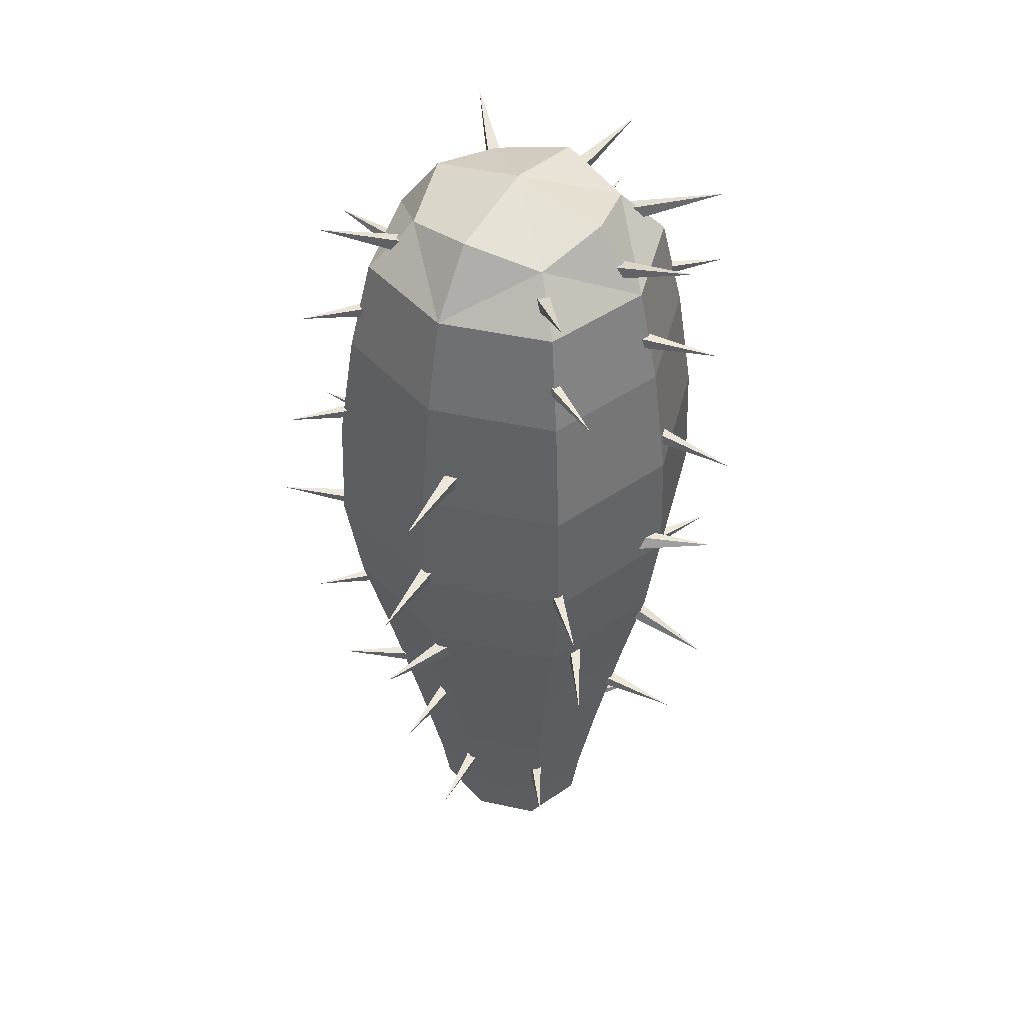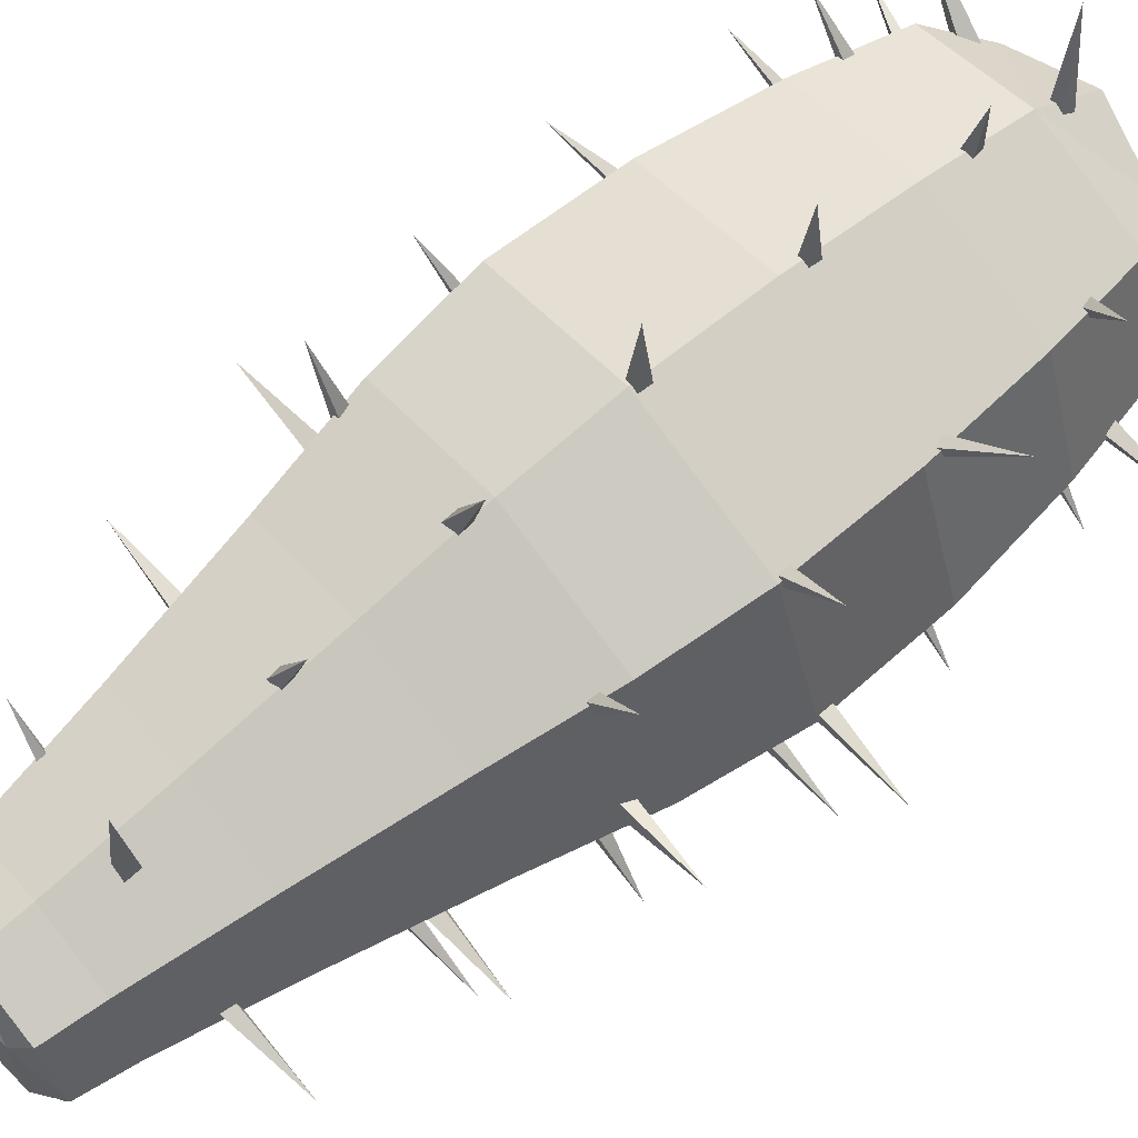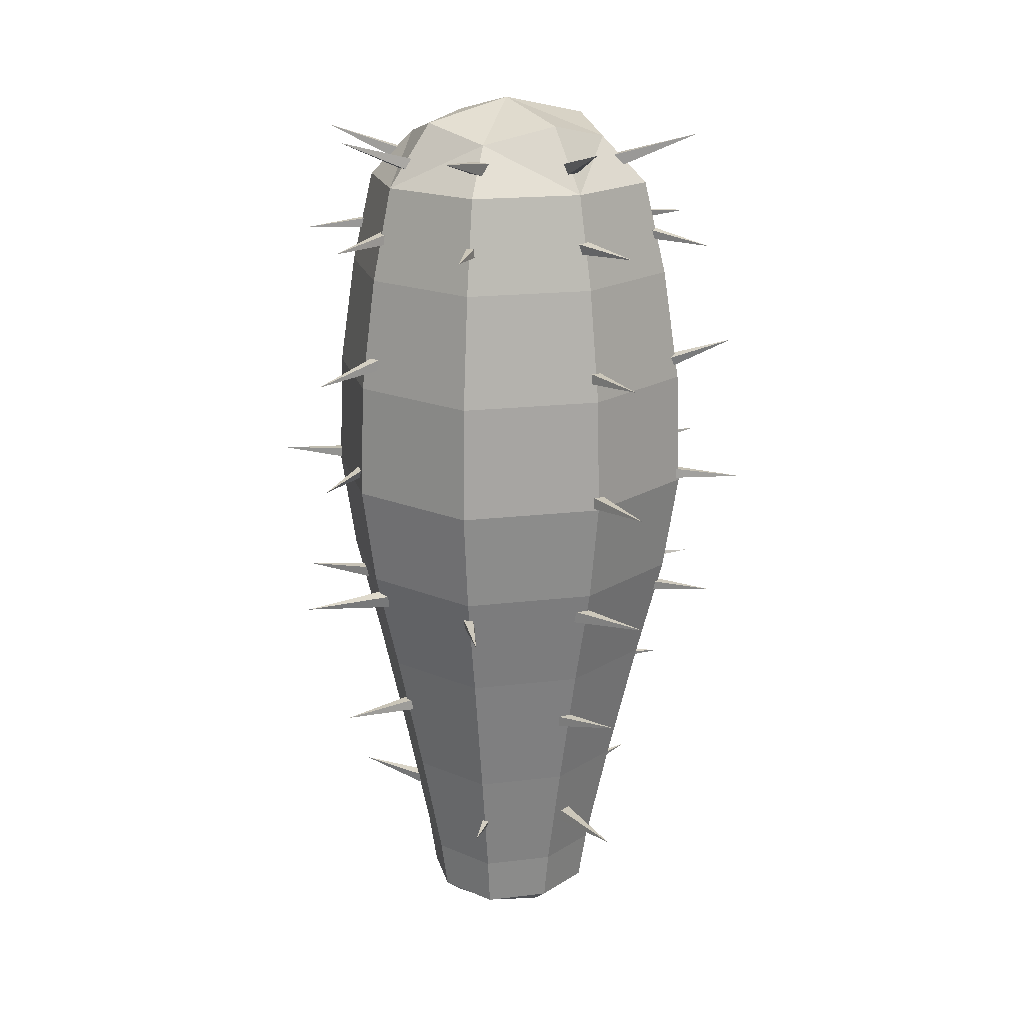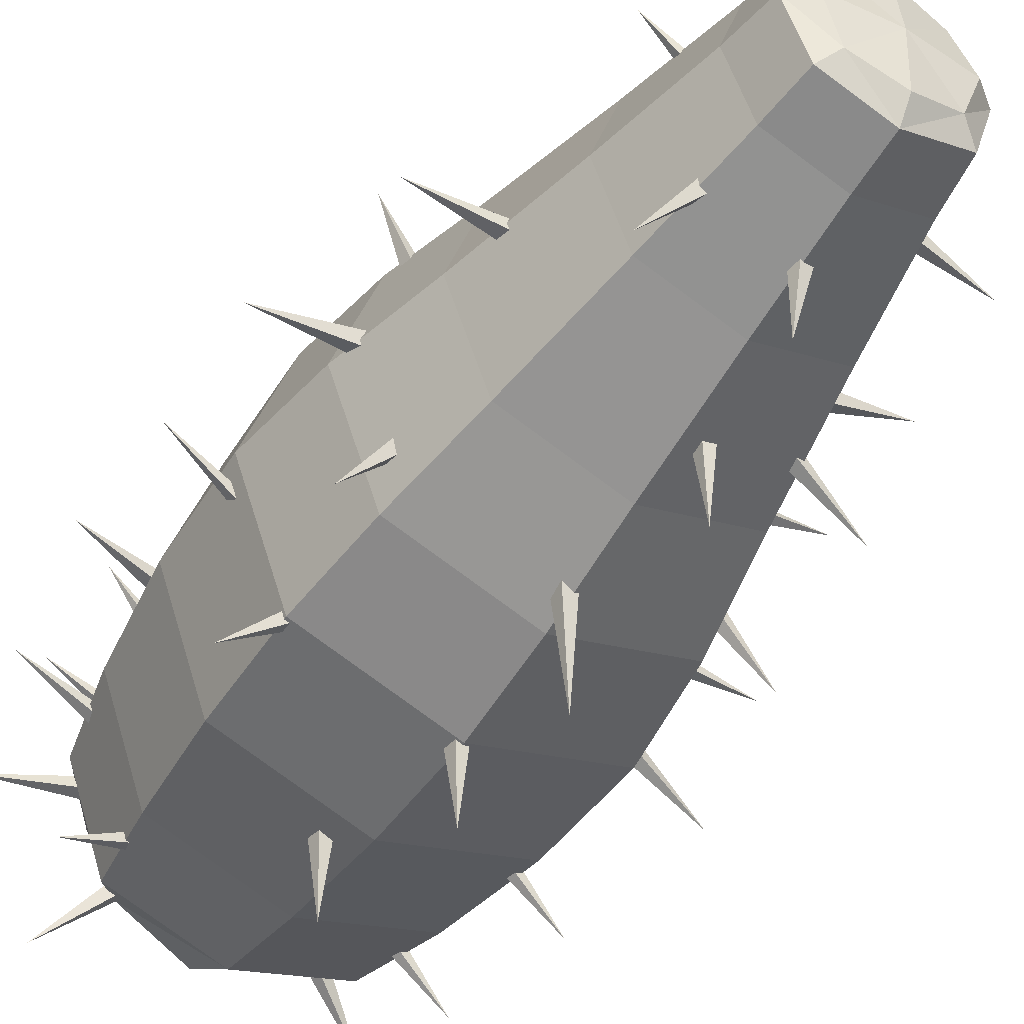
<metadata>
{"format":"obj","ext":"obj","renderer":"f3d","projection":"perspective","resolution":1024,"background":"white","views":[{"elev":45.0,"azim":-148.4,"up":"+Y"},{"elev":68.4,"azim":50.6,"up":"+Z"},{"elev":17.9,"azim":-33.0,"up":"+Y"},{"elev":-48.9,"azim":-32.4,"up":"+Z"}]}
</metadata>
<code>
o Cactus_1_Cube.005
v -0.1229 0.1875 -0.002364
v 0.002364 0.1875 -0.1229
v 0.1229 0.1875 0.002364
v -0.002364 0.1875 0.1229
v 0 -0.01073 0
v 0.003747 0.6769 -0.1948
v 0.1545 0.9041 0.002972
v 0.1948 0.6769 0.003747
v -0.1948 0.6769 -0.003747
v -0.003747 0.6769 0.1948
v -0 0.9969 0
v -0.1545 0.9041 -0.002972
v -0.002972 0.9041 0.1545
v 0.002972 0.9041 -0.1545
v -0.001717 0.01151 0.08926
v 0.08926 0.01151 0.001717
v 0.001717 0.01151 -0.08926
v -0.08926 0.01151 -0.001717
v -0.003519 0.4419 0.1829
v -0.1829 0.4419 -0.003519
v 0.1829 0.4419 0.003519
v 0.003519 0.4419 -0.1829
v -0.06695 -0.005168 -0.001288
v -0.09396 0.1875 0.09042
v -0.1548 0.328 -0.002977
v -0.06566 0.01151 -0.06823
v 0.001288 -0.005168 -0.06695
v 0.002977 0.328 -0.1548
v 0.06823 0.01151 -0.06566
v 0.06695 -0.005168 0.001288
v 0.1548 0.328 0.002977
v 0.06566 0.01151 0.06823
v -0.001288 -0.005168 0.06695
v -0.002977 0.328 0.1548
v -0.1775 0.8009 -0.003414
v 0.003414 0.8009 -0.1775
v 0.1775 0.8009 0.003414
v -0.003414 0.8009 0.1775
v -0.1433 0.6769 -0.1489
v 0.1398 0.4419 -0.1346
v 0.1346 0.4419 0.1398
v -0.1489 0.6769 0.1433
v -0.1029 0.9737 -0.00198
v 0.00198 0.9737 -0.1029
v 0.1029 0.9737 0.00198
v -0.00198 0.9737 0.1029
v 0.1181 0.9041 -0.1136
v 0.1136 0.9041 0.1181
v -0.1181 0.9041 0.1136
v -0.1136 0.9041 -0.1181
v -0.06823 0.01151 0.06566
v -0.09042 0.1875 -0.09396
v 0.09396 0.1875 -0.09042
v 0.09042 0.1875 0.09396
v -0.001879 0.06663 0.09767
v 0.09767 0.06663 0.001879
v 0.001879 0.06663 -0.09767
v -0.09767 0.06663 -0.001879
v -0.1346 0.4419 -0.1398
v 0.1489 0.6769 -0.1433
v 0.1433 0.6769 0.1489
v -0.1398 0.4419 0.1346
v -0.00383 0.551 0.1991
v -0.1991 0.551 -0.00383
v 0.1991 0.551 0.00383
v 0.00383 0.551 -0.1991
v -0.05054 -0.000845 0.04863
v -0.1183 0.328 0.1138
v -0.04863 -0.000845 -0.05054
v -0.1138 0.328 -0.1183
v 0.04863 -0.000845 0.05054
v 0.1138 0.328 0.1183
v 0.05054 -0.000845 -0.04863
v 0.1183 0.328 -0.1138
v -0.1357 0.8009 0.1305
v -0.1305 0.8009 -0.1357
v 0.1357 0.8009 -0.1305
v 0.1305 0.8009 0.1357
v -0.08162 0.9556 0.07854
v -0.07854 0.9556 -0.08162
v 0.08162 0.9556 -0.07854
v 0.07854 0.9556 0.08162
v -0.07467 0.06663 0.07185
v -0.07185 0.06663 -0.07467
v 0.07467 0.06663 -0.07185
v 0.07185 0.06663 0.07467
v -0.1464 0.551 -0.1522
v 0.1522 0.551 -0.1464
v 0.1464 0.551 0.1522
v -0.1522 0.551 0.1464
v 0.1431 0.8526 0.007178
v 0.1459 0.8558 -0.007898
v 0.1465 0.8405 -0.01109
v 0.1437 0.8372 0.003984
v 0.2481 0.8465 0.0172
v 0.1866 0.5667 0.009849
v 0.1866 0.5665 -0.004458
v 0.1866 0.5522 -0.004183
v 0.1866 0.5524 0.01012
v 0.2825 0.5595 0.002833
v 0.1552 0.4195 0.02271
v 0.1584 0.4155 0.009601
v 0.1575 0.402 0.01356
v 0.1543 0.406 0.02667
v 0.2481 0.4111 0.04022
v 0.1299 0.2785 -0.002429
v 0.1342 0.2814 -0.01553
v 0.1347 0.2676 -0.01841
v 0.1304 0.2648 -0.005308
v 0.2221 0.2703 0.01842
v 0.09622 0.1323 0.01421
v 0.09415 0.135 0.000548
v 0.095 0.1212 -0.002305
v 0.09707 0.1185 0.01136
v 0.1888 0.1351 -0.006532
v 0.09925 0.8562 0.109
v 0.1108 0.8582 0.1012
v 0.1112 0.8444 0.09826
v 0.09961 0.8424 0.106
v 0.159 0.8352 0.1797
v 0.1149 0.6945 0.1373
v 0.122 0.6983 0.1257
v 0.1282 0.6856 0.1253
v 0.1211 0.6818 0.1369
v 0.192 0.7228 0.1849
v 0.1253 0.5666 0.1391
v 0.1353 0.5664 0.1291
v 0.1351 0.5523 0.1293
v 0.1251 0.5525 0.1393
v 0.197 0.5595 0.201
v 0.1143 0.421 0.122
v 0.1249 0.4221 0.1148
v 0.1261 0.4093 0.1146
v 0.1154 0.4082 0.1218
v 0.1681 0.4183 0.1898
v 0.07647 0.9334 0.09359
v 0.08778 0.9341 0.08276
v 0.09189 0.9194 0.08608
v 0.08058 0.9186 0.09691
v 0.1515 0.9614 0.1624
v -0.01389 0.853 0.1485
v -0.000115 0.8554 0.1468
v 0.002168 0.8415 0.146
v -0.01161 0.8392 0.1477
v 0.006271 0.8442 0.2408
v -0.009134 0.7095 0.1786
v 0.003722 0.7093 0.1786
v 0.003475 0.6964 0.1786
v -0.009382 0.6967 0.1786
v -0.002827 0.703 0.2648
v -0.009735 0.5666 0.187
v 0.004347 0.5664 0.187
v 0.004076 0.5523 0.187
v -0.01001 0.5525 0.187
v -0.002827 0.5595 0.2814
v -0.01731 0.4218 0.1694
v -0.003957 0.4227 0.165
v -0.002948 0.4086 0.1652
v -0.0163 0.4077 0.1696
v 0.01907 0.4181 0.257
v -0.01542 0.2756 0.1369
v -0.004576 0.2771 0.133
v -0.002733 0.2646 0.1338
v -0.01358 0.2631 0.1377
v 0.01591 0.2792 0.2085
v 0.009943 0.1328 0.09299
v 0.02561 0.1325 0.09299
v 0.02531 0.1168 0.09299
v 0.009642 0.1171 0.09299
v 0.01763 0.1248 0.198
v -0.006378 0.9341 0.1222
v 0.00723 0.9361 0.1253
v 0.008226 0.9228 0.1296
v -0.005383 0.9208 0.1266
v -0.02249 0.9553 0.2134
v -0.1129 0.8532 0.09857
v -0.1038 0.8542 0.1074
v -0.1029 0.8404 0.108
v -0.112 0.8394 0.09924
v -0.167 0.8458 0.1647
v -0.1336 0.4222 0.1098
v -0.1223 0.4243 0.1153
v -0.1203 0.4106 0.116
v -0.1316 0.4085 0.1106
v -0.1637 0.4146 0.1898
v -0.07755 0.1338 0.06904
v -0.07161 0.1314 0.07509
v -0.07394 0.1223 0.074
v -0.07988 0.1246 0.06795
v -0.1171 0.1313 0.1138
v -0.0894 0.939 0.07975
v -0.08079 0.9371 0.09271
v -0.08417 0.9218 0.09276
v -0.09278 0.9237 0.0798
v -0.1716 0.9493 0.1453
v -0.1511 0.8554 -0.01675
v -0.1467 0.8556 -0.003364
v -0.1455 0.8416 -0.00358
v -0.1499 0.8414 -0.01697
v -0.2377 0.8405 0.01918
v -0.1811 0.7147 0.002201
v -0.1794 0.714 0.01493
v -0.1771 0.7014 0.01397
v -0.1788 0.7021 0.001241
v -0.2631 0.692 0.01846
v -0.1742 0.5798 -0.03651
v -0.1698 0.58 -0.02313
v -0.1702 0.5658 -0.03071
v -0.1776 0.5653 -0.04271
v -0.2546 0.5655 0.01277
v -0.1629 0.4254 -0.003623
v -0.1656 0.4216 0.01132
v -0.1649 0.4064 0.007547
v -0.1622 0.4102 -0.007394
v -0.2672 0.4159 -0.01719
v -0.13 0.2796 -0.009735
v -0.13 0.2793 0.004347
v -0.13 0.2652 0.004076
v -0.13 0.2655 -0.01001
v -0.2244 0.2724 -0.002825
v -0.123 0.9336 -0.01138
v -0.1233 0.9342 0.002691
v -0.1281 0.921 0.003192
v -0.1278 0.9203 -0.01087
v -0.2145 0.9588 -0.007432
v -0.09524 0.8558 -0.1182
v -0.1016 0.855 -0.1056
v -0.1002 0.841 -0.1058
v -0.09385 0.8418 -0.1184
v -0.1815 0.8407 -0.1547
v -0.1253 0.5666 -0.1391
v -0.1353 0.5664 -0.1291
v -0.1351 0.5523 -0.1293
v -0.1251 0.5525 -0.1393
v -0.197 0.5595 -0.2009
v -0.1279 0.4261 -0.09037
v -0.1395 0.4244 -0.08253
v -0.1378 0.4105 -0.08306
v -0.1262 0.4122 -0.0909
v -0.1854 0.4149 -0.1651
v -0.06296 0.1333 -0.06898
v -0.0747 0.1307 -0.06119
v -0.07388 0.1168 -0.06452
v -0.06215 0.1194 -0.07231
v -0.1231 0.1404 -0.1441
v -0.07896 0.9336 -0.09505
v -0.08912 0.9342 -0.08532
v -0.09281 0.921 -0.0883
v -0.08266 0.9203 -0.09803
v -0.1464 0.9588 -0.1569
v -0.01736 0.7192 -0.1746
v -0.03144 0.7178 -0.1742
v -0.02994 0.7024 -0.1733
v -0.01586 0.7039 -0.1736
v -0.02521 0.7049 -0.2686
v 0.009493 0.5693 -0.1875
v -0.004584 0.5679 -0.1872
v -0.003077 0.5526 -0.1863
v 0.011 0.554 -0.1866
v 0.001652 0.555 -0.2816
v 0.005383 0.4178 -0.1614
v -0.01001 0.4175 -0.1643
v -0.00907 0.4022 -0.1678
v 0.006325 0.4025 -0.1648
v 0.01681 0.4337 -0.2652
v 0.03307 0.282 -0.1207
v 0.01899 0.2818 -0.1207
v 0.01926 0.2677 -0.1207
v 0.03334 0.2679 -0.1207
v 0.02616 0.2748 -0.2151
v 0.0113 0.1364 -0.09595
v -0.002386 0.1335 -0.09427
v 0.000425 0.1198 -0.09509
v 0.01411 0.1227 -0.09677
v -0.006278 0.1312 -0.1891
v 0.1109 0.8537 -0.0971
v 0.1009 0.8534 -0.1071
v 0.1011 0.8393 -0.1069
v 0.111 0.8396 -0.09691
v 0.1727 0.8465 -0.1687
v 0.1327 0.7095 -0.1198
v 0.1236 0.7093 -0.1289
v 0.1238 0.6964 -0.1287
v 0.1329 0.6967 -0.1196
v 0.1892 0.703 -0.1852
v 0.1427 0.5587 -0.116
v 0.1365 0.5565 -0.1284
v 0.1391 0.5427 -0.1272
v 0.1453 0.545 -0.1148
v 0.2238 0.5625 -0.1652
v 0.1302 0.4221 -0.1006
v 0.1211 0.4206 -0.1094
v 0.1224 0.4068 -0.1084
v 0.1314 0.4084 -0.09963
v 0.1853 0.4155 -0.1659
v 0.09427 0.2774 -0.08756
v 0.08646 0.2766 -0.09926
v 0.08809 0.2626 -0.09941
v 0.0959 0.2634 -0.08772
v 0.169 0.2797 -0.1461
v 0.09505 0.9336 -0.07897
v 0.08531 0.9342 -0.08913
v 0.08829 0.921 -0.09282
v 0.09803 0.9203 -0.08266
v 0.1569 0.9588 -0.1464
f 1 83 24
f 24 25 1
f 25 52 1
f 1 84 58
f 2 84 52
f 52 28 2
f 28 53 2
f 2 85 57
f 3 85 53
f 53 31 3
f 31 54 3
f 3 86 56
f 4 86 54
f 54 34 4
f 34 24 4
f 4 83 55
f 5 69 27
f 5 73 30
f 5 71 33
f 5 67 23
f 60 66 6
f 66 39 6
f 6 76 36
f 6 77 60
f 48 37 7
f 37 47 7
f 7 81 45
f 7 82 48
f 61 65 8
f 65 60 8
f 8 77 37
f 8 78 61
f 39 64 9
f 64 42 9
f 9 75 35
f 9 76 39
f 42 63 10
f 63 61 10
f 10 78 38
f 10 75 42
f 11 81 44
f 11 80 43
f 11 79 46
f 11 82 45
f 50 35 12
f 35 49 12
f 12 79 43
f 12 80 50
f 49 38 13
f 38 48 13
f 13 82 46
f 13 79 49
f 47 36 14
f 36 50 14
f 14 80 44
f 14 81 47
f 15 71 32
f 32 55 15
f 55 51 15
f 15 67 33
f 16 73 29
f 29 56 16
f 56 32 16
f 16 71 30
f 17 69 26
f 26 57 17
f 57 29 17
f 17 73 27
f 18 67 51
f 51 58 18
f 58 26 18
f 18 69 23
f 19 68 34
f 19 72 41
f 41 63 19
f 63 62 19
f 20 70 25
f 20 68 62
f 62 64 20
f 64 59 20
f 21 72 31
f 21 74 40
f 40 65 21
f 65 41 21
f 22 74 28
f 22 70 59
f 59 66 22
f 66 40 22
f 1 58 83
f 24 68 25
f 25 70 52
f 1 52 84
f 2 57 84
f 52 70 28
f 28 74 53
f 2 53 85
f 3 56 85
f 53 74 31
f 31 72 54
f 3 54 86
f 4 55 86
f 54 72 34
f 34 68 24
f 4 24 83
f 5 23 69
f 5 27 73
f 5 30 71
f 5 33 67
f 60 88 66
f 66 87 39
f 6 39 76
f 6 36 77
f 48 78 37
f 37 77 47
f 7 47 81
f 7 45 82
f 61 89 65
f 65 88 60
f 8 60 77
f 8 37 78
f 39 87 64
f 64 90 42
f 9 42 75
f 9 35 76
f 42 90 63
f 63 89 61
f 10 61 78
f 10 38 75
f 11 45 81
f 11 44 80
f 11 43 79
f 11 46 82
f 50 76 35
f 35 75 49
f 12 49 79
f 12 43 80
f 49 75 38
f 38 78 48
f 13 48 82
f 13 46 79
f 47 77 36
f 36 76 50
f 14 50 80
f 14 44 81
f 15 33 71
f 32 86 55
f 55 83 51
f 15 51 67
f 16 30 73
f 29 85 56
f 56 86 32
f 16 32 71
f 17 27 69
f 26 84 57
f 57 85 29
f 17 29 73
f 18 23 67
f 51 83 58
f 58 84 26
f 18 26 69
f 19 62 68
f 19 34 72
f 41 89 63
f 63 90 62
f 20 59 70
f 20 25 68
f 62 90 64
f 64 87 59
f 21 41 72
f 21 31 74
f 40 88 65
f 65 89 41
f 22 40 74
f 22 28 70
f 59 87 66
f 66 88 40
f 93 91 92
f 91 94 95
f 93 92 95
f 94 93 95
f 92 91 95
f 98 96 97
f 96 99 100
f 98 97 100
f 99 98 100
f 97 96 100
f 103 101 102
f 101 104 105
f 103 102 105
f 104 103 105
f 102 101 105
f 108 106 107
f 106 109 110
f 108 107 110
f 109 108 110
f 107 106 110
f 113 111 112
f 111 114 115
f 113 112 115
f 114 113 115
f 112 111 115
f 118 116 117
f 116 119 120
f 118 117 120
f 119 118 120
f 117 116 120
f 124 122 123
f 121 124 125
f 123 122 125
f 124 123 125
f 122 121 125
f 129 127 128
f 126 129 130
f 128 127 130
f 129 128 130
f 127 126 130
f 133 131 132
f 131 134 135
f 133 132 135
f 134 133 135
f 132 131 135
f 138 136 137
f 136 139 140
f 138 137 140
f 139 138 140
f 137 136 140
f 144 142 143
f 141 144 145
f 143 142 145
f 144 143 145
f 142 141 145
f 148 146 147
f 146 149 150
f 148 147 150
f 149 148 150
f 147 146 150
f 153 151 152
f 151 154 155
f 153 152 155
f 154 153 155
f 152 151 155
f 158 156 157
f 156 159 160
f 158 157 160
f 159 158 160
f 157 156 160
f 163 161 162
f 161 164 165
f 163 162 165
f 164 163 165
f 162 161 165
f 168 166 167
f 166 169 170
f 168 167 170
f 169 168 170
f 167 166 170
f 174 172 173
f 171 174 175
f 173 172 175
f 174 173 175
f 172 171 175
f 179 177 178
f 176 179 180
f 178 177 180
f 179 178 180
f 177 176 180
f 183 181 182
f 181 184 185
f 183 182 185
f 184 183 185
f 182 181 185
f 189 187 188
f 186 189 190
f 188 187 190
f 189 188 190
f 187 186 190
f 194 192 193
f 191 194 195
f 193 192 195
f 194 193 195
f 192 191 195
f 198 196 197
f 196 199 200
f 198 197 200
f 199 198 200
f 197 196 200
f 204 202 203
f 201 204 205
f 203 202 205
f 204 203 205
f 202 201 205
f 208 206 207
f 206 209 210
f 208 207 210
f 209 208 210
f 207 206 210
f 213 211 212
f 211 214 215
f 213 212 215
f 214 213 215
f 212 211 215
f 218 216 217
f 216 219 220
f 218 217 220
f 219 218 220
f 217 216 220
f 223 221 222
f 221 224 225
f 223 222 225
f 224 223 225
f 222 221 225
f 228 226 227
f 226 229 230
f 228 227 230
f 229 228 230
f 227 226 230
f 233 231 232
f 231 234 235
f 233 232 235
f 234 233 235
f 232 231 235
f 239 237 238
f 236 239 240
f 238 237 240
f 239 238 240
f 237 236 240
f 243 241 242
f 241 244 245
f 243 242 245
f 244 243 245
f 242 241 245
f 248 246 247
f 246 249 250
f 248 247 250
f 249 248 250
f 247 246 250
f 254 252 253
f 251 254 255
f 253 252 255
f 254 253 255
f 252 251 255
f 259 257 258
f 256 259 260
f 258 257 260
f 259 258 260
f 257 256 260
f 263 261 262
f 261 264 265
f 263 262 265
f 264 263 265
f 262 261 265
f 268 266 267
f 266 269 270
f 268 267 270
f 269 268 270
f 267 266 270
f 273 271 272
f 271 274 275
f 273 272 275
f 274 273 275
f 272 271 275
f 279 277 278
f 276 279 280
f 278 277 280
f 279 278 280
f 277 276 280
f 283 281 282
f 281 284 285
f 283 282 285
f 284 283 285
f 282 281 285
f 288 286 287
f 286 289 290
f 288 287 290
f 289 288 290
f 287 286 290
f 294 292 293
f 291 294 295
f 293 292 295
f 294 293 295
f 292 291 295
f 298 296 297
f 296 299 300
f 298 297 300
f 299 298 300
f 297 296 300
f 303 301 302
f 301 304 305
f 303 302 305
f 304 303 305
f 302 301 305
f 93 94 91
f 98 99 96
f 103 104 101
f 108 109 106
f 113 114 111
f 118 119 116
f 124 121 122
f 129 126 127
f 133 134 131
f 138 139 136
f 144 141 142
f 148 149 146
f 153 154 151
f 158 159 156
f 163 164 161
f 168 169 166
f 174 171 172
f 179 176 177
f 183 184 181
f 189 186 187
f 194 191 192
f 198 199 196
f 204 201 202
f 208 209 206
f 213 214 211
f 218 219 216
f 223 224 221
f 228 229 226
f 233 234 231
f 239 236 237
f 243 244 241
f 248 249 246
f 254 251 252
f 259 256 257
f 263 264 261
f 268 269 266
f 273 274 271
f 279 276 277
f 283 284 281
f 288 289 286
f 294 291 292
f 298 299 296
f 303 304 301

</code>
